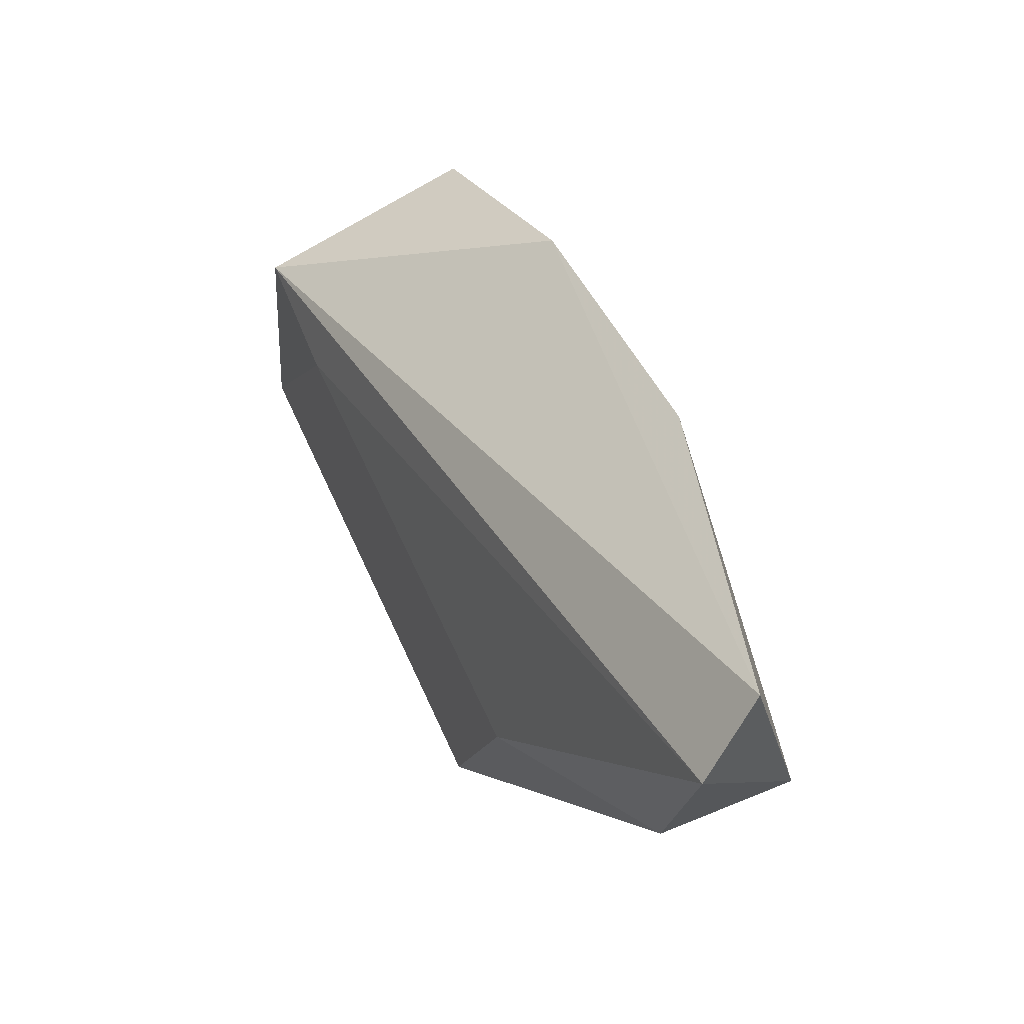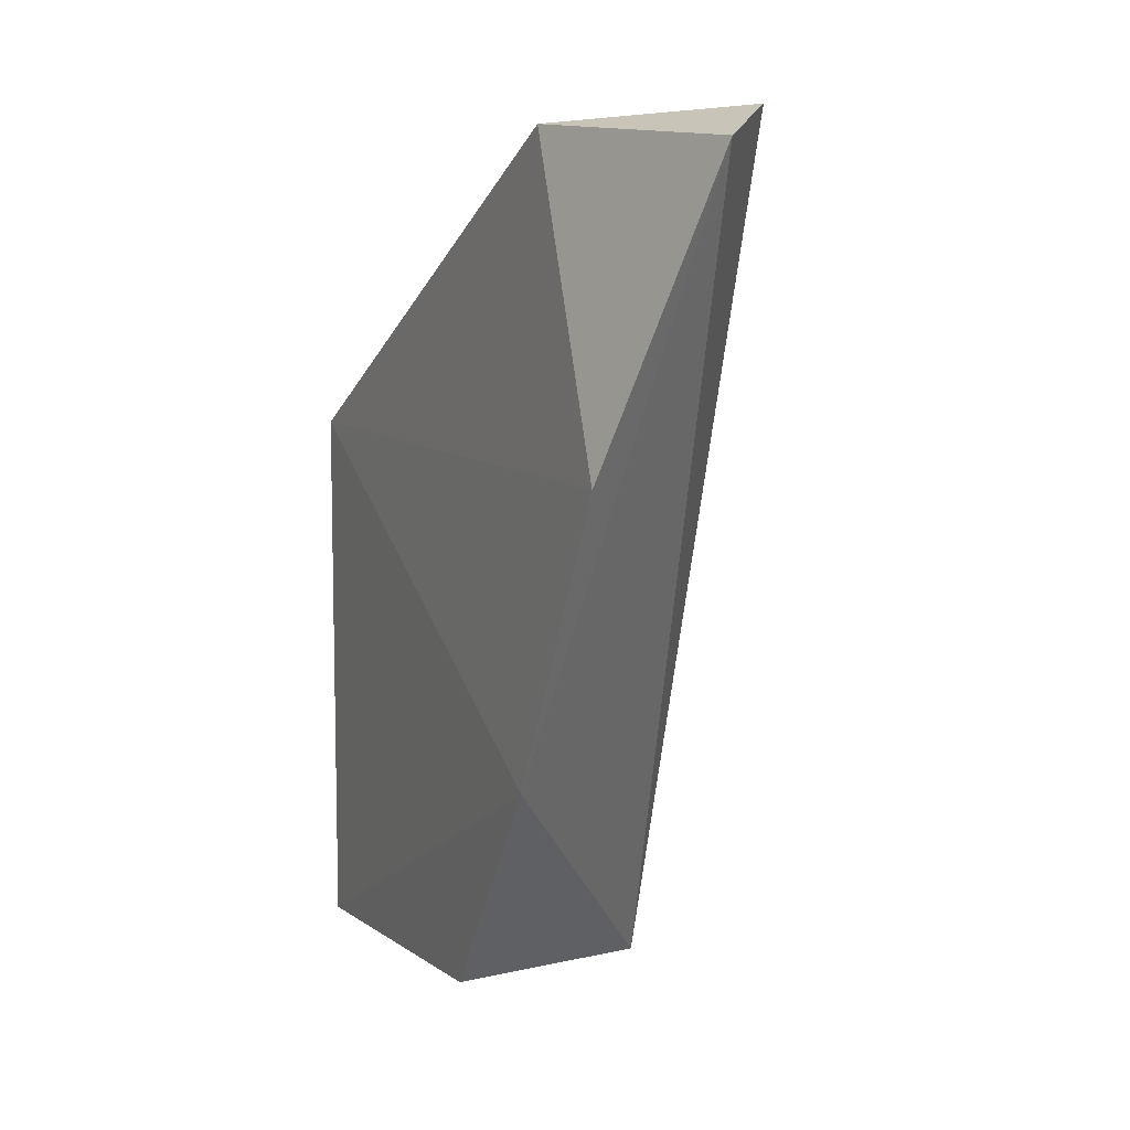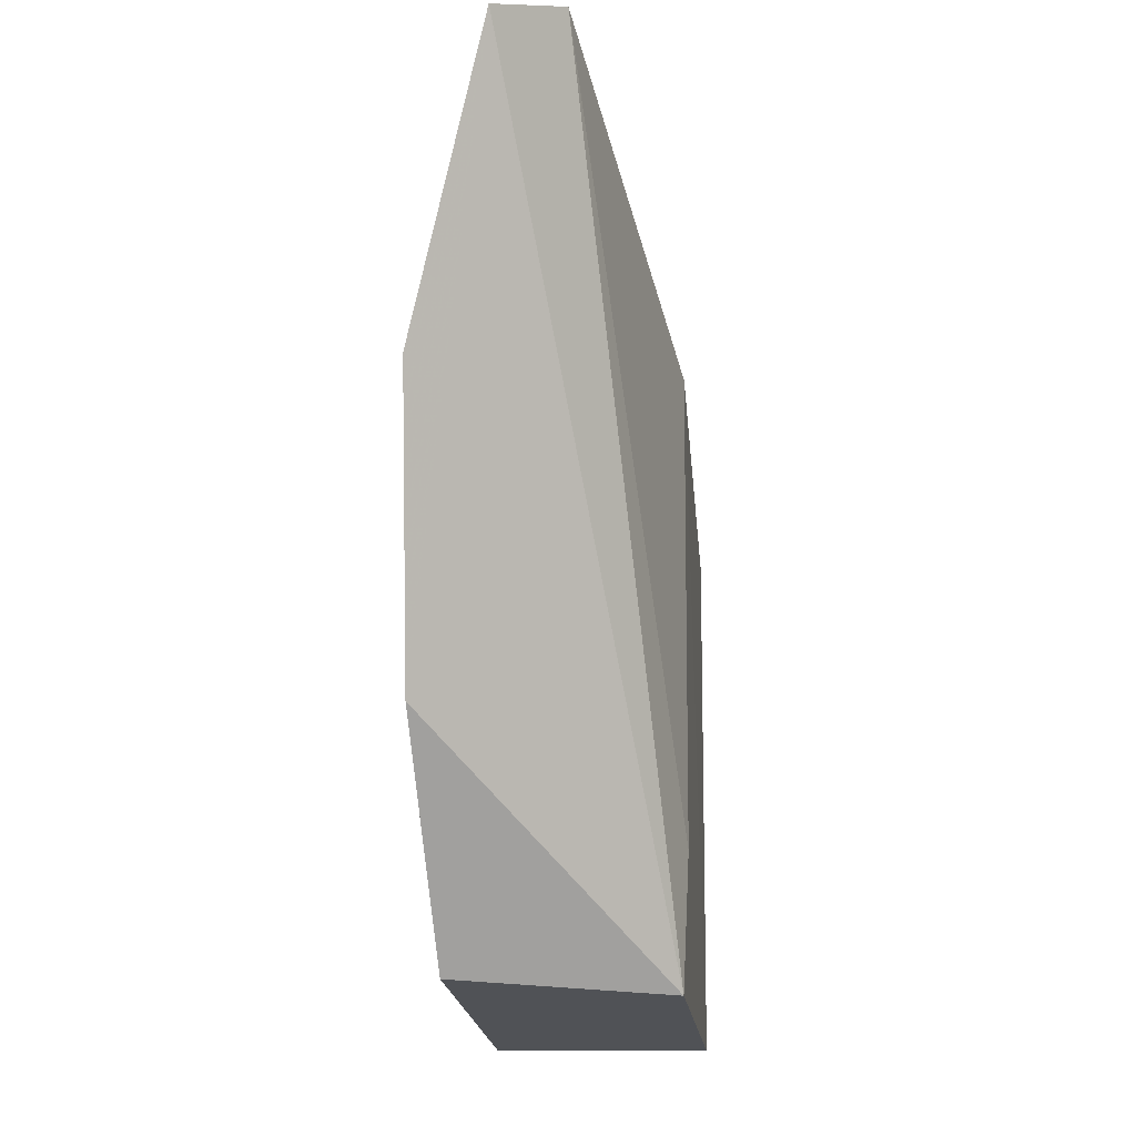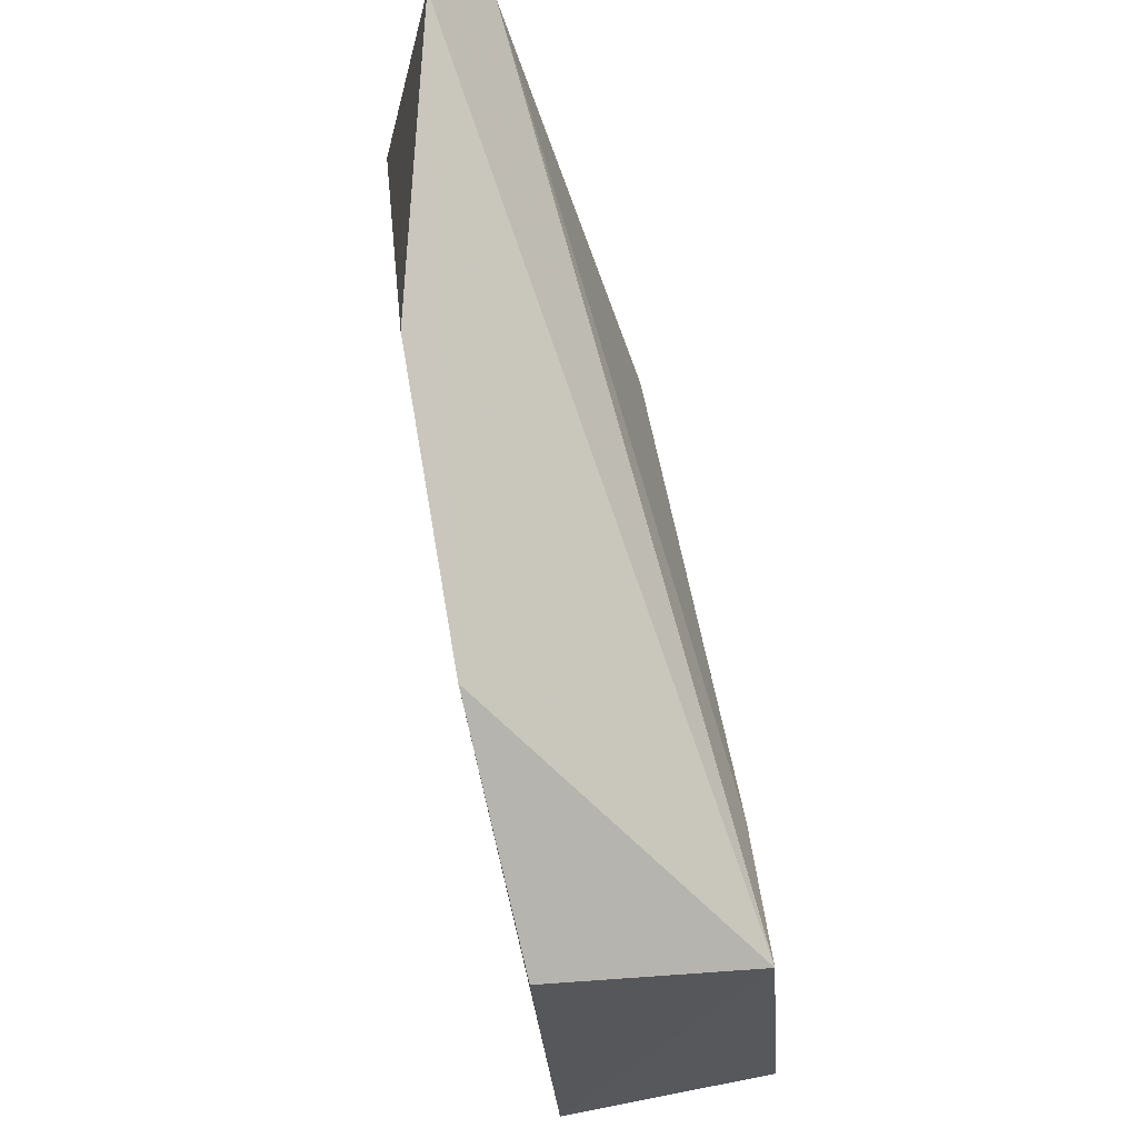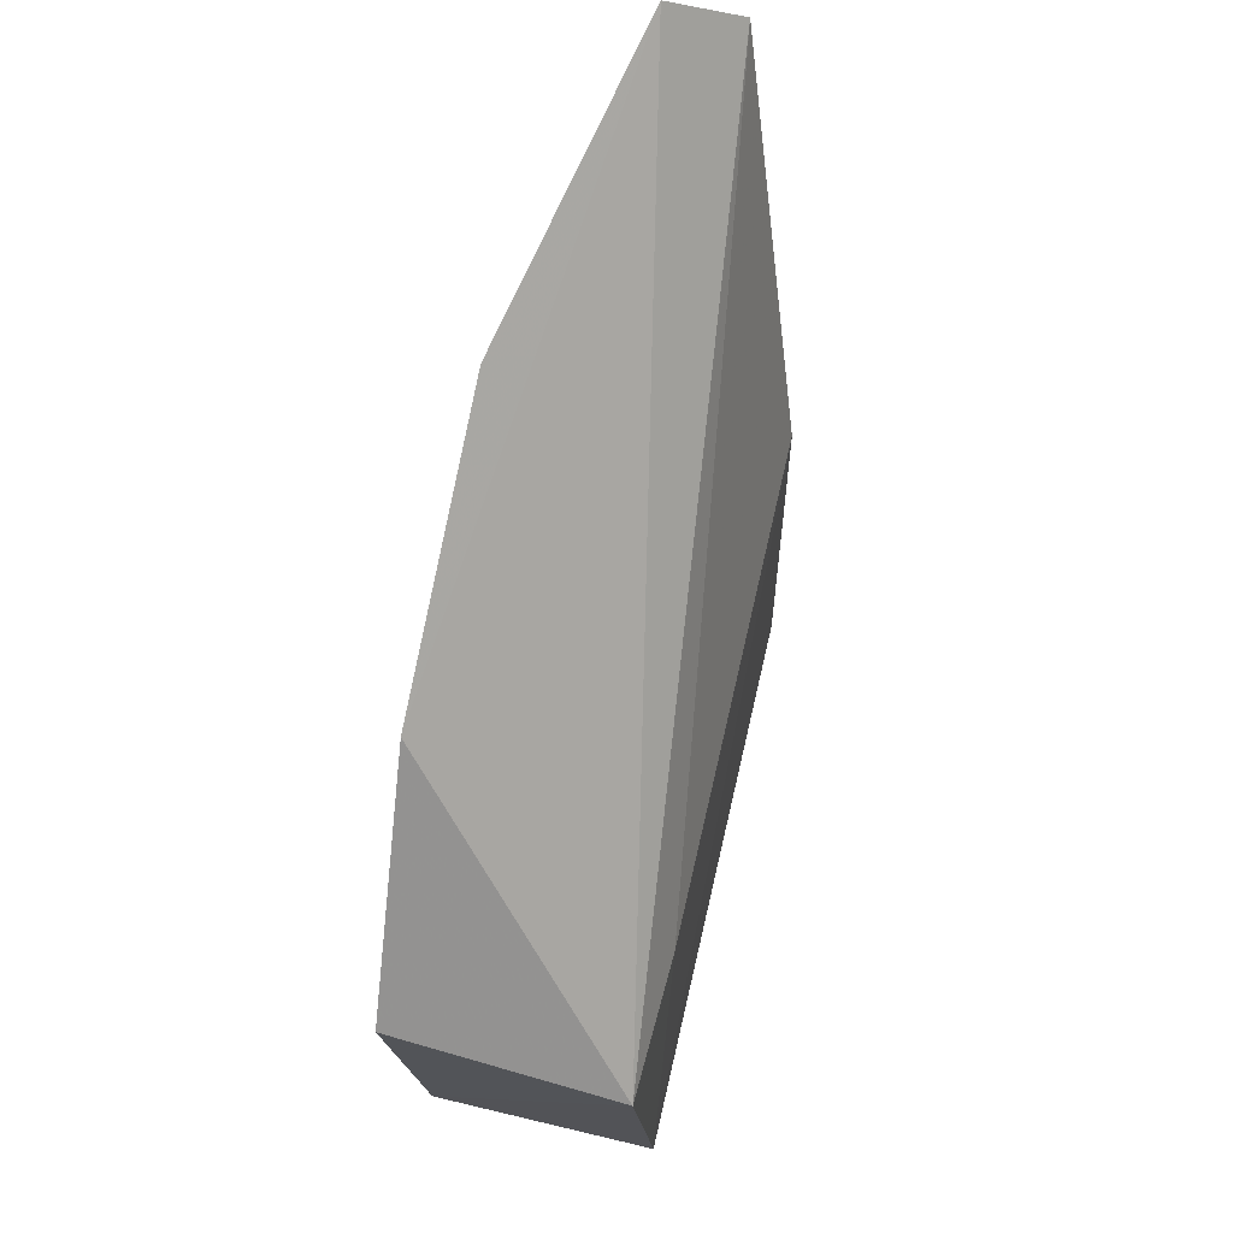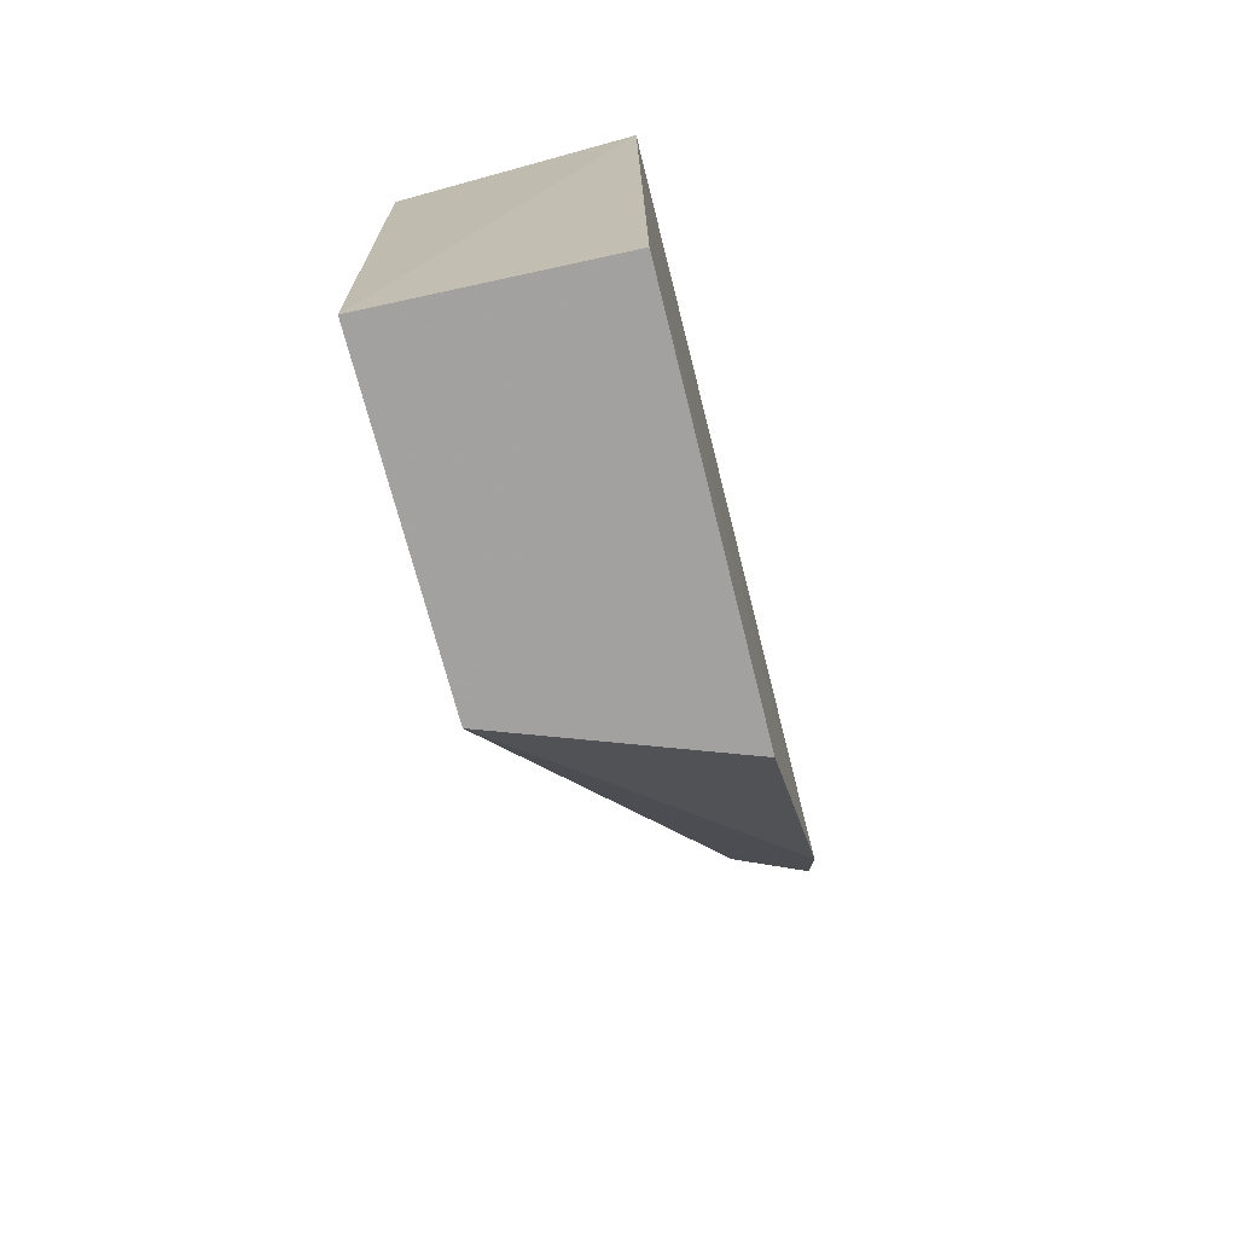
<metadata>
{"format":"obj","ext":"obj","renderer":"f3d","projection":"perspective","resolution":1024,"background":"white","views":[{"elev":68.9,"azim":154.6,"up":"+Z"},{"elev":4.6,"azim":-26.4,"up":"+Y"},{"elev":-19.8,"azim":2.7,"up":"+Y"},{"elev":61.2,"azim":-11.6,"up":"+Z"},{"elev":73.8,"azim":12.7,"up":"+Z"},{"elev":-73.0,"azim":-169.5,"up":"+Y"}]}
</metadata>
<code>
v 0.03665 -0.01751 0.08225
v 0.04707 -0.06995 0.05128
v 0.04896 -0.03377 0.0296
v 0.03391 -0.03377 0.02832
v 0.03216 -0.06955 0.05576
v 0.04867 -0.07032 0.02995
v 0.03342 -0.01539 0.06482
v 0.04778 -0.02874 0.05358
v 0.03101 -0.05526 0.06748
v 0.03374 -0.07014 0.02952
v 0.04109 -0.01516 0.07811
v 0.04753 -0.06079 0.05184
v 0.03139 -0.03678 0.07601
v 0.04253 -0.01579 0.06553
f 6 4 3
f 7 3 4
f 8 6 3
f 9 5 2
f 9 2 1
f 10 4 6
f 10 9 4
f 10 5 9
f 10 6 2
f 10 2 5
f 11 1 2
f 11 7 1
f 12 2 6
f 12 6 8
f 12 11 2
f 12 8 11
f 13 9 1
f 13 1 7
f 13 7 4
f 13 4 9
f 14 11 8
f 14 8 3
f 14 3 7
f 14 7 11

</code>
